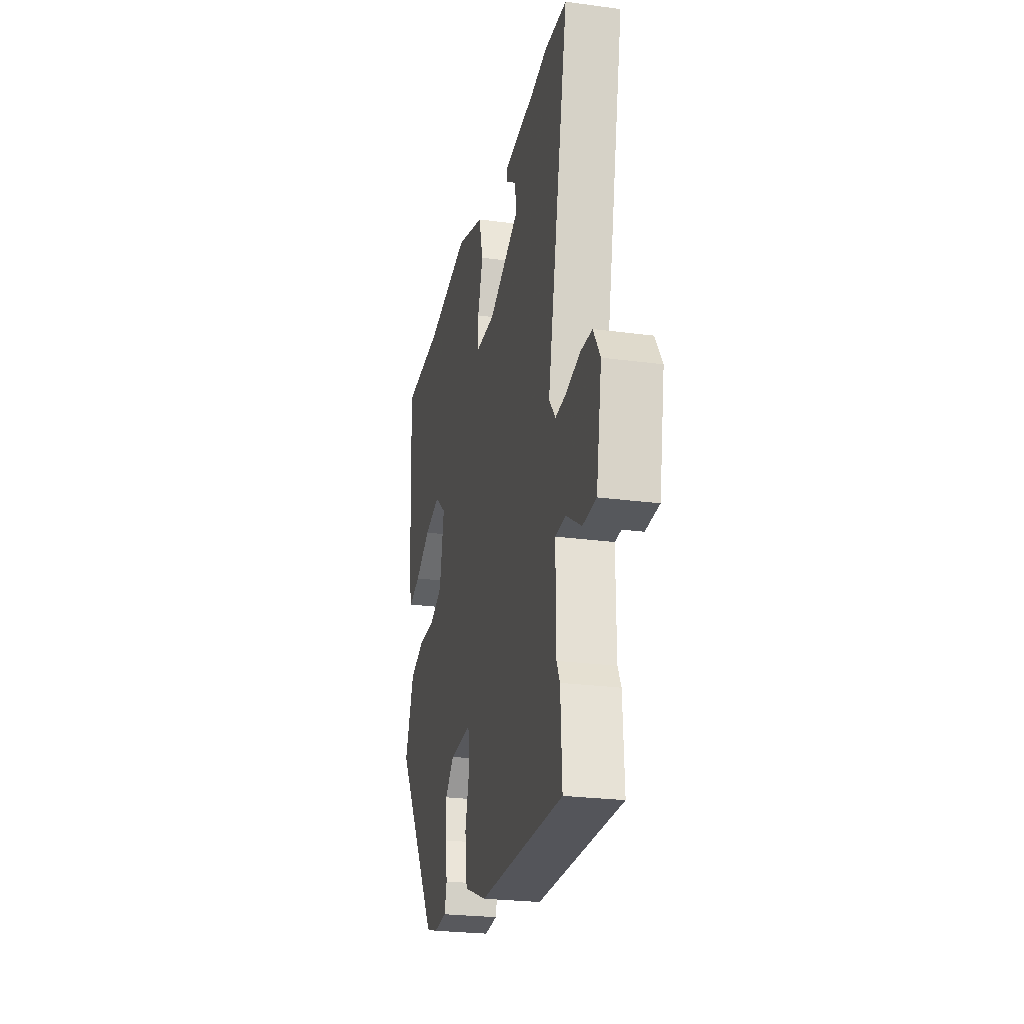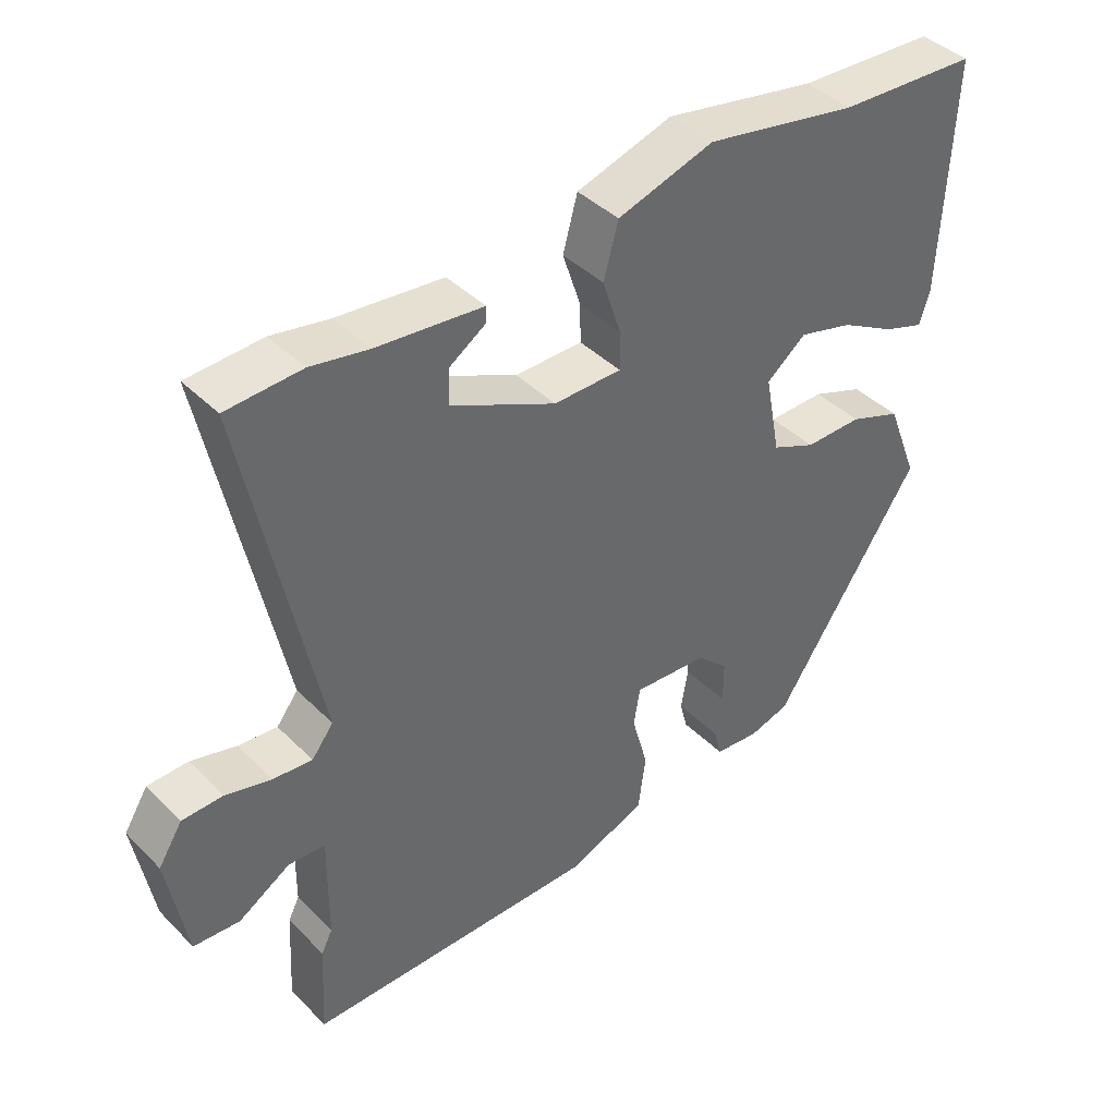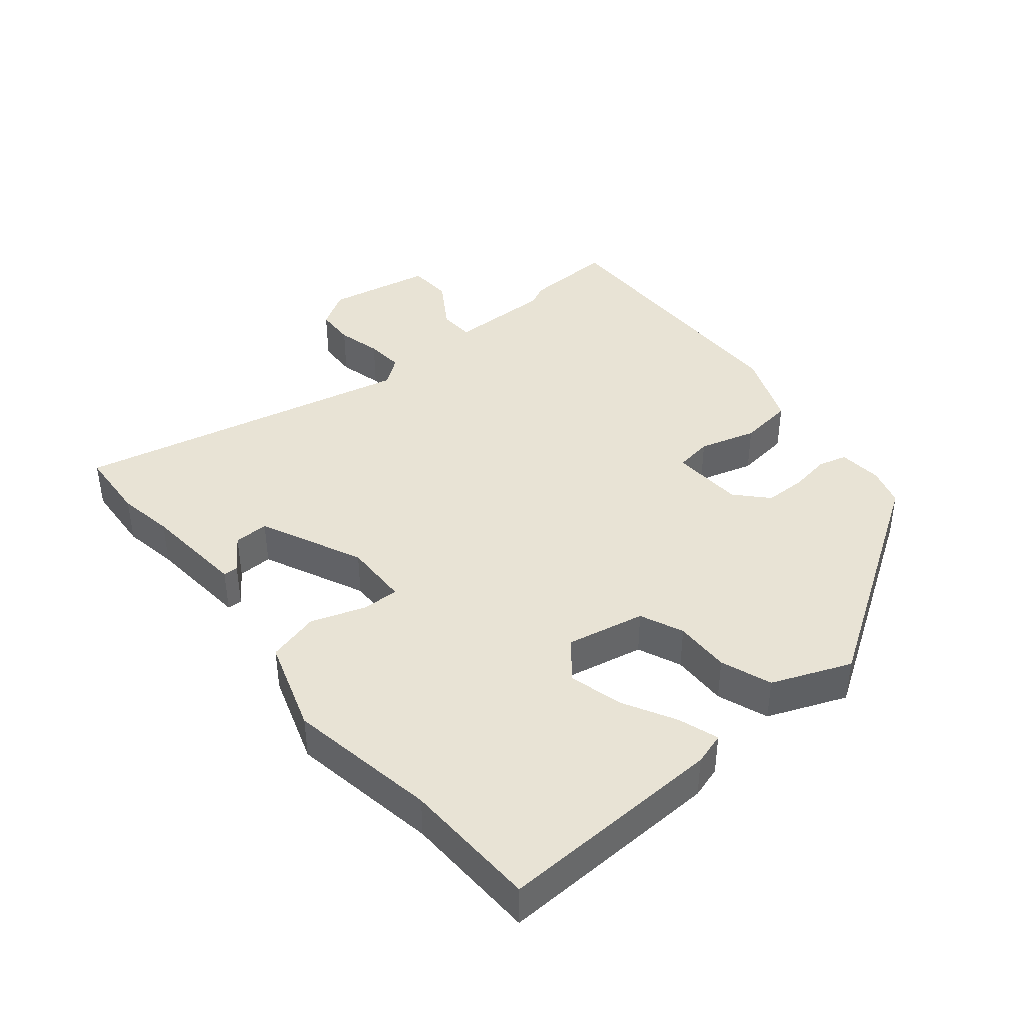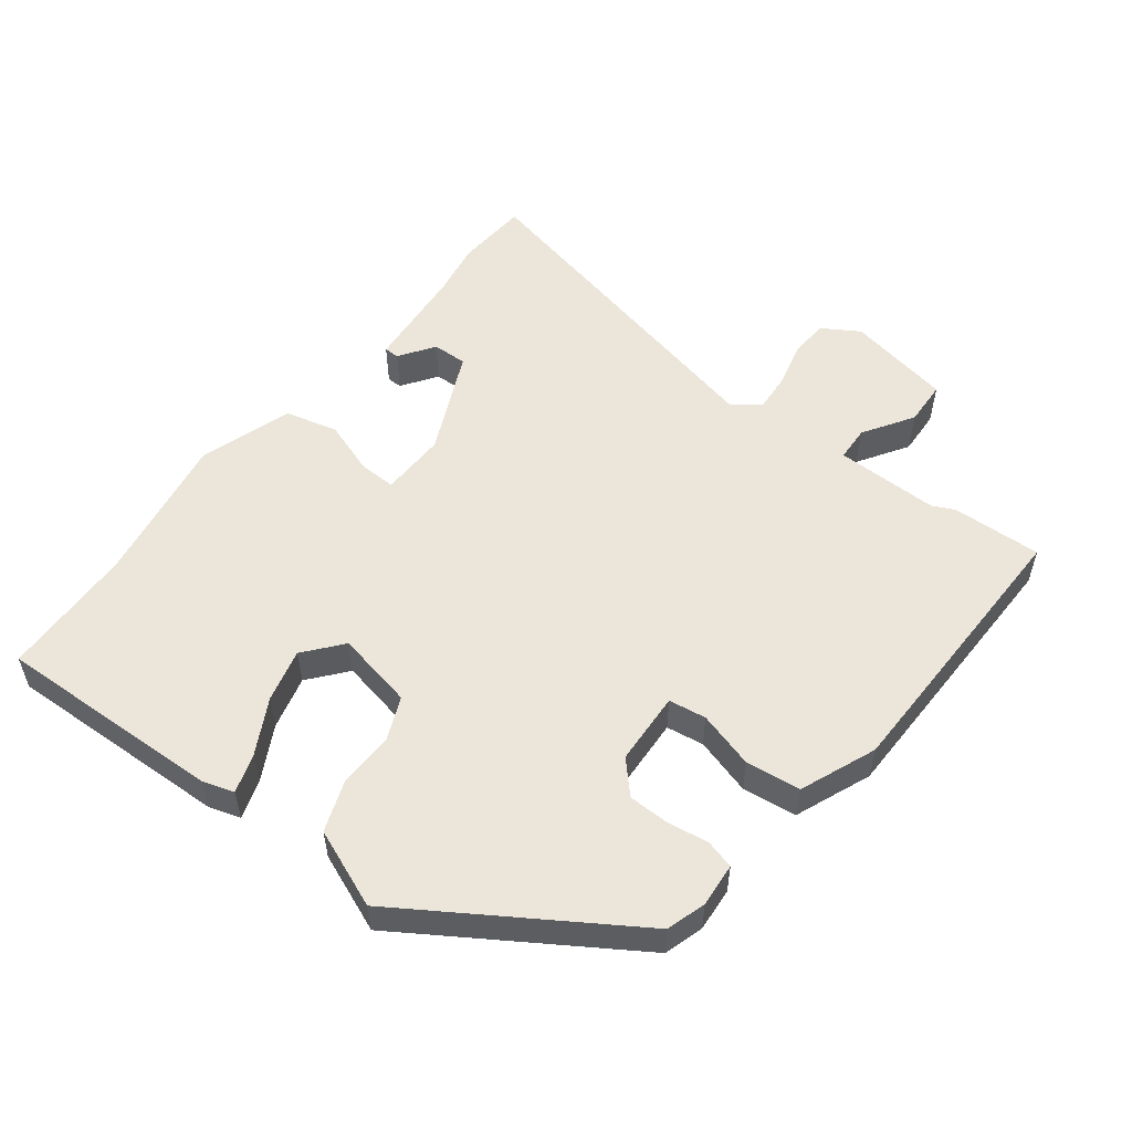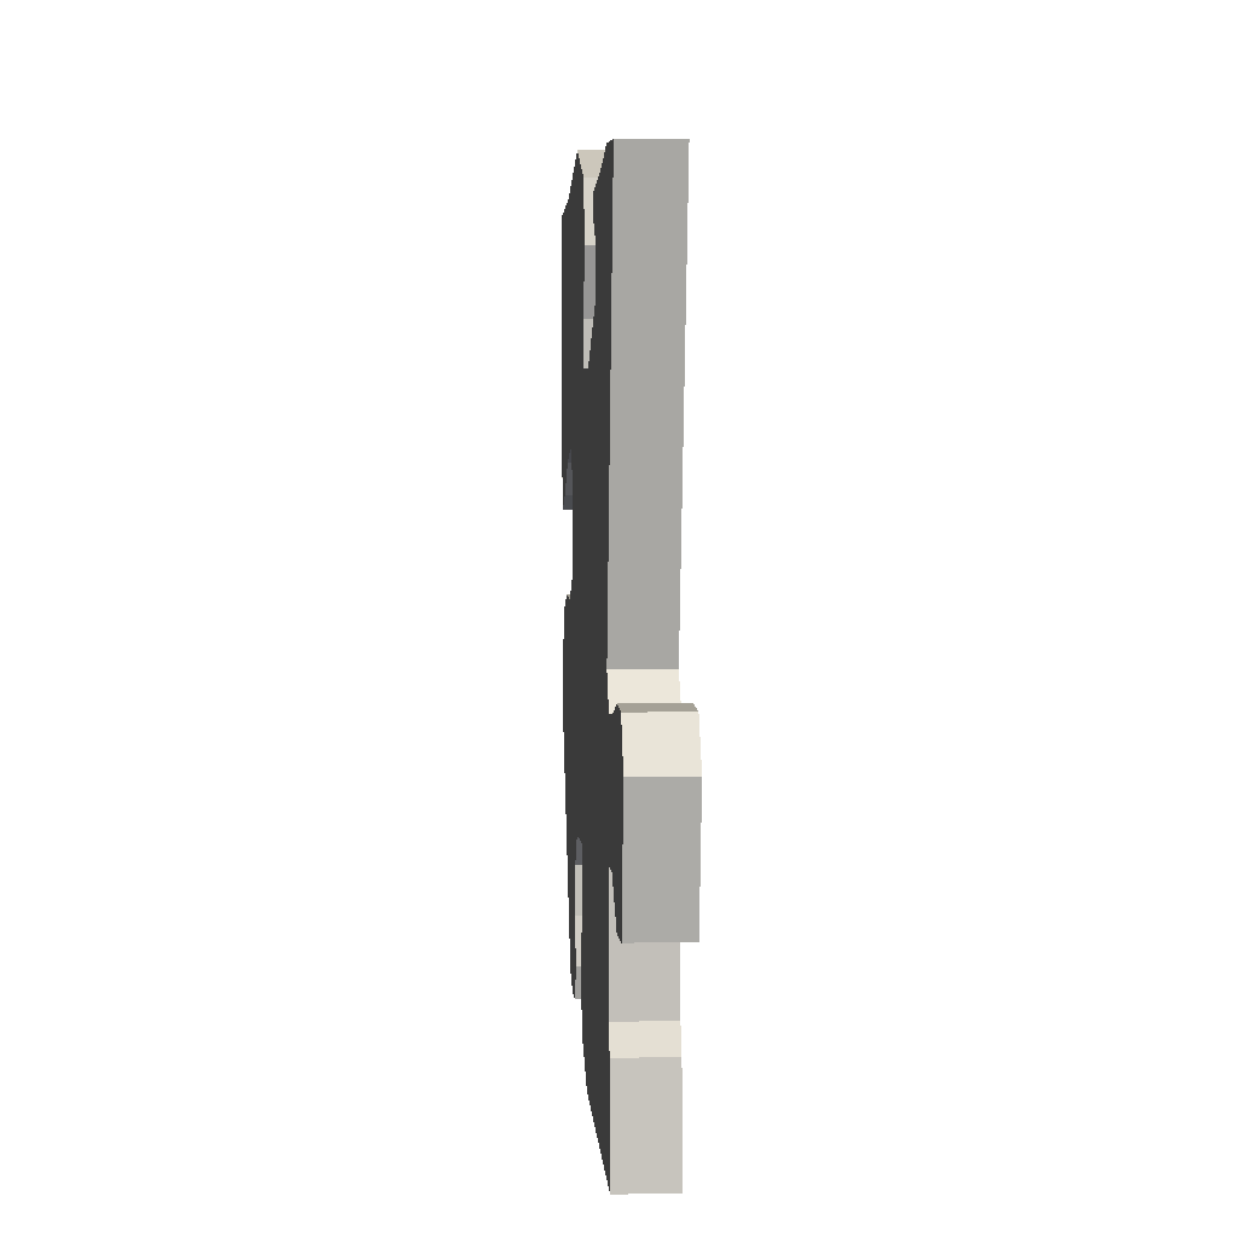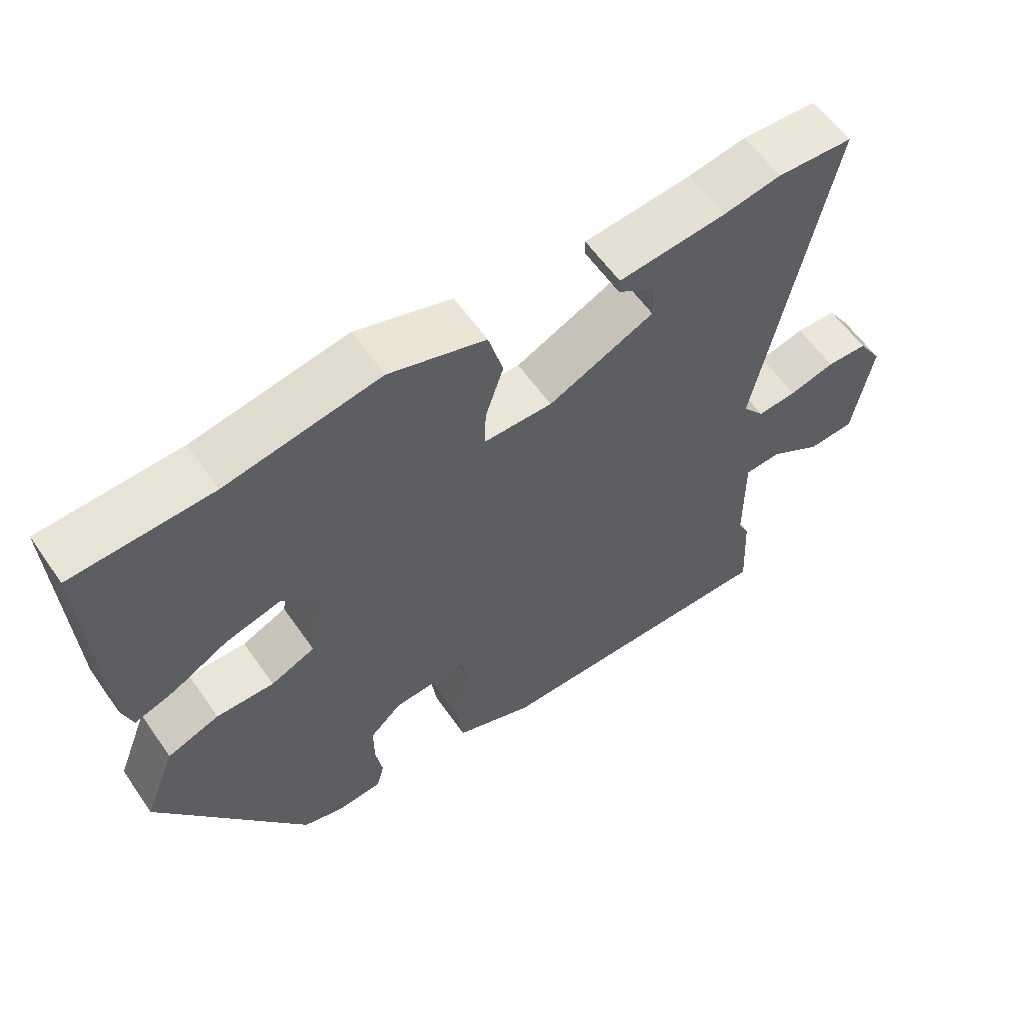
<metadata>
{"format":"obj","ext":"obj","renderer":"f3d","projection":"perspective","resolution":1024,"background":"white","views":[{"elev":-24.9,"azim":-102.3,"up":"+Z"},{"elev":41.0,"azim":-39.9,"up":"+Z"},{"elev":41.1,"azim":51.2,"up":"+Y"},{"elev":54.4,"azim":128.3,"up":"+Y"},{"elev":4.1,"azim":-93.7,"up":"+Z"},{"elev":59.1,"azim":145.4,"up":"+Z"}]}
</metadata>
<code>
v 0.328 0.07 0.508
v 0.526 0.07 0.499
v 0.51 0.07 0.167
v 0.495 0.07 0.12
v 0.437 0.07 0.14
v 0.359 0.07 0.183
v 0.281 0.07 0.204
v 0.225 0.07 0.159
v 0.247 0.07 0.044
v 0.31 0.07 0.016
v 0.392 0.07 0.017
v 0.466 0.07 -0.011
v 0.511 0.07 -0.127
v 0.3 0.07 -0.447
v 0.242 0.07 -0.464
v 0.178 0.07 -0.458
v 0.167 0.07 -0.416
v 0.177 0.07 -0.356
v 0.177 0.07 -0.295
v 0.132 0.07 -0.252
v 0.025 0.07 -0.245
v 0.016 0.07 -0.3
v 0.039 0.07 -0.384
v 0.028 0.07 -0.464
v -0.084 0.07 -0.508
v -0.5 0.07 -0.508
v -0.493 0.07 -0.376
v -0.477 0.07 -0.344
v -0.476 0.07 -0.192
v -0.528 0.07 -0.189
v -0.602 0.07 -0.235
v -0.668 0.07 -0.231
v -0.695 0.07 -0.077
v -0.661 0.07 -0.023
v -0.603 0.07 -0.021
v -0.538 0.07 -0.038
v -0.482 0.07 -0.043
v -0.451 0.07 -0.003
v -0.555 0.07 0.497
v -0.448 0.07 0.503
v -0.366 0.07 0.488
v -0.214 0.07 0.473
v -0.214 0.07 0.451
v -0.266 0.07 0.416
v -0.268 0.07 0.365
v -0.118 0.07 0.294
v -0.021 0.07 0.295
v -0.022 0.07 0.35
v -0.048 0.07 0.429
v -0.027 0.07 0.505
v 0.11 0.07 0.548
v 0.328 0 0.508
v 0.526 0 0.499
v 0.51 0 0.167
v 0.495 0 0.12
v 0.437 0 0.14
v 0.359 0 0.183
v 0.281 0 0.204
v 0.225 0 0.159
v 0.247 0 0.044
v 0.31 0 0.016
v 0.392 0 0.017
v 0.466 0 -0.011
v 0.511 0 -0.127
v 0.3 0 -0.447
v 0.242 0 -0.464
v 0.178 0 -0.458
v 0.167 0 -0.416
v 0.177 0 -0.356
v 0.177 0 -0.295
v 0.132 0 -0.252
v 0.025 0 -0.245
v 0.016 0 -0.3
v 0.039 0 -0.384
v 0.028 0 -0.464
v -0.084 0 -0.508
v -0.5 0 -0.508
v -0.493 0 -0.376
v -0.477 0 -0.344
v -0.476 0 -0.192
v -0.528 0 -0.189
v -0.602 0 -0.235
v -0.668 0 -0.231
v -0.695 0 -0.077
v -0.661 0 -0.023
v -0.603 0 -0.021
v -0.538 0 -0.038
v -0.482 0 -0.043
v -0.451 0 -0.003
v -0.555 0 0.497
v -0.448 0 0.503
v -0.366 0 0.488
v -0.214 0 0.473
v -0.214 0 0.451
v -0.266 0 0.416
v -0.268 0 0.365
v -0.118 0 0.294
v -0.021 0 0.295
v -0.022 0 0.35
v -0.048 0 0.429
v -0.027 0 0.505
v 0.11 0 0.548
f 48 49 50 51
f 47 48 51 1
f 41 42 43 44
f 41 44 45
f 38 39 40 41
f 38 41 45
f 33 34 35 36
f 33 36 37
f 30 31 32 33
f 29 30 33 37
f 25 26 27 28
f 25 28 29
f 22 23 24 25
f 21 22 25 29
f 20 21 29 37
f 15 16 17 18
f 15 18 19
f 14 15 19
f 13 14 19
f 10 11 12 13
f 9 10 13 19
f 8 9 19 20
f 3 4 5 6
f 3 6 7
f 47 1 2 3
f 46 47 3 7
f 38 45 46
f 8 20 37 38
f 7 8 38 46
f 102 101 100 99
f 52 102 99 98
f 95 94 93 92
f 96 95 92
f 92 91 90 89
f 96 92 89
f 87 86 85 84
f 88 87 84
f 84 83 82 81
f 88 84 81 80
f 79 78 77 76
f 80 79 76
f 76 75 74 73
f 80 76 73 72
f 88 80 72 71
f 69 68 67 66
f 70 69 66
f 70 66 65
f 70 65 64
f 64 63 62 61
f 70 64 61 60
f 71 70 60 59
f 57 56 55 54
f 58 57 54
f 54 53 52 98
f 58 54 98 97
f 97 96 89
f 89 88 71 59
f 97 89 59 58
f 1 52 53 2
f 2 53 54 3
f 3 54 55 4
f 4 55 56 5
f 5 56 57 6
f 6 57 58 7
f 7 58 59 8
f 8 59 60 9
f 9 60 61 10
f 10 61 62 11
f 11 62 63 12
f 12 63 64 13
f 13 64 65 14
f 14 65 66 15
f 15 66 67 16
f 16 67 68 17
f 17 68 69 18
f 18 69 70 19
f 19 70 71 20
f 20 71 72 21
f 21 72 73 22
f 22 73 74 23
f 23 74 75 24
f 24 75 76 25
f 25 76 77 26
f 26 77 78 27
f 27 78 79 28
f 28 79 80 29
f 29 80 81 30
f 30 81 82 31
f 31 82 83 32
f 32 83 84 33
f 33 84 85 34
f 34 85 86 35
f 35 86 87 36
f 36 87 88 37
f 37 88 89 38
f 38 89 90 39
f 39 90 91 40
f 40 91 92 41
f 41 92 93 42
f 42 93 94 43
f 43 94 95 44
f 44 95 96 45
f 45 96 97 46
f 46 97 98 47
f 47 98 99 48
f 48 99 100 49
f 49 100 101 50
f 50 101 102 51
f 51 102 52 1

</code>
